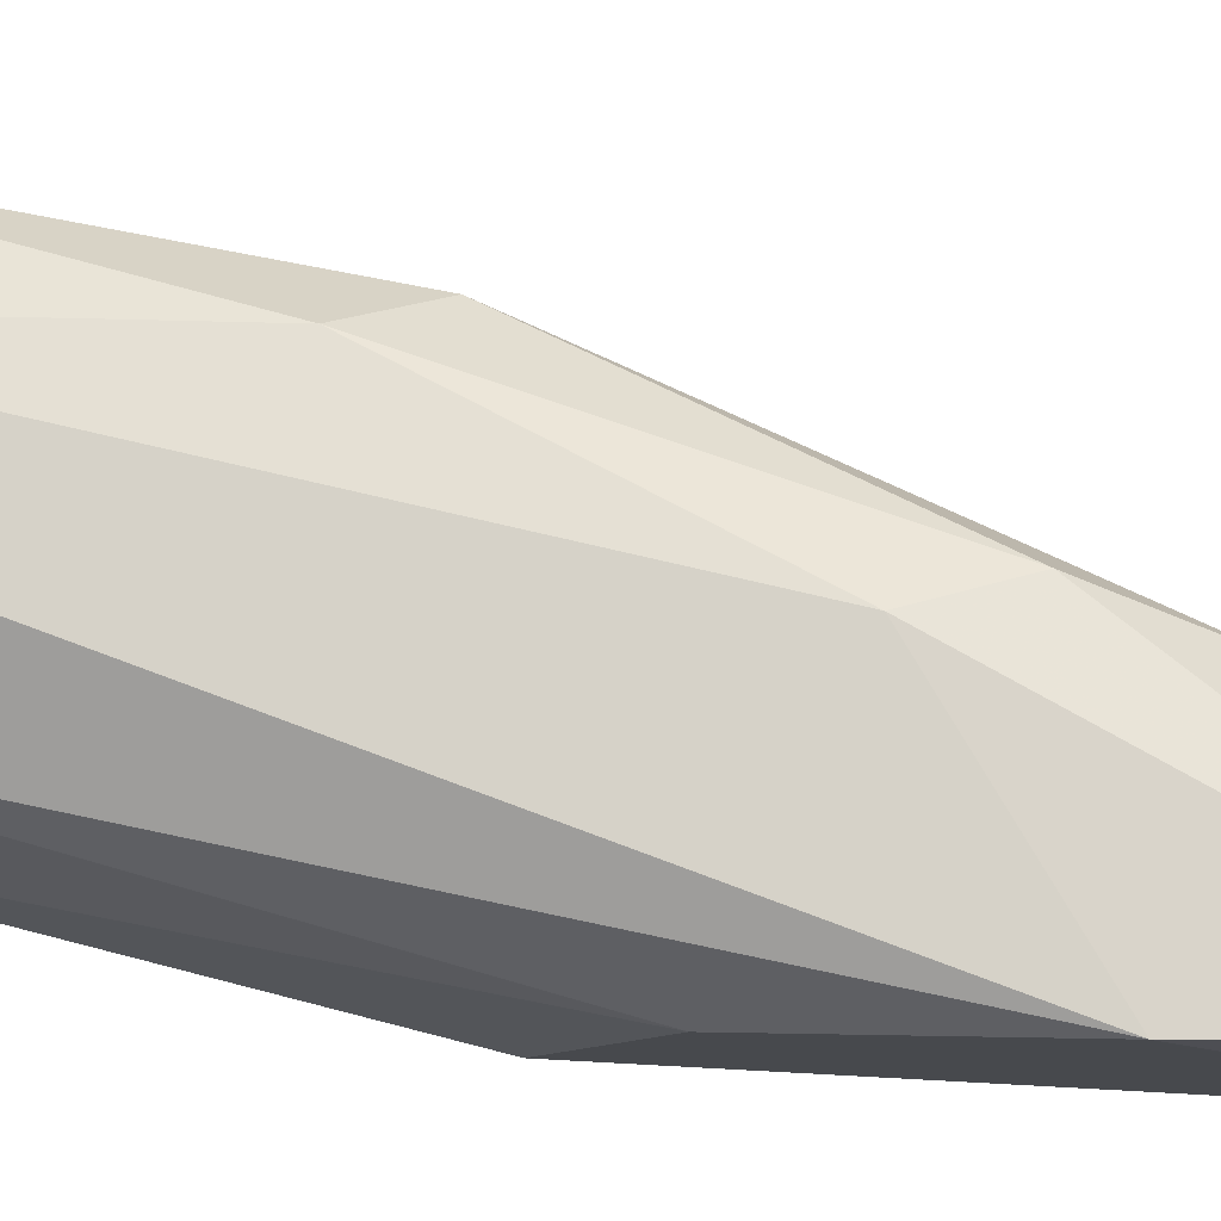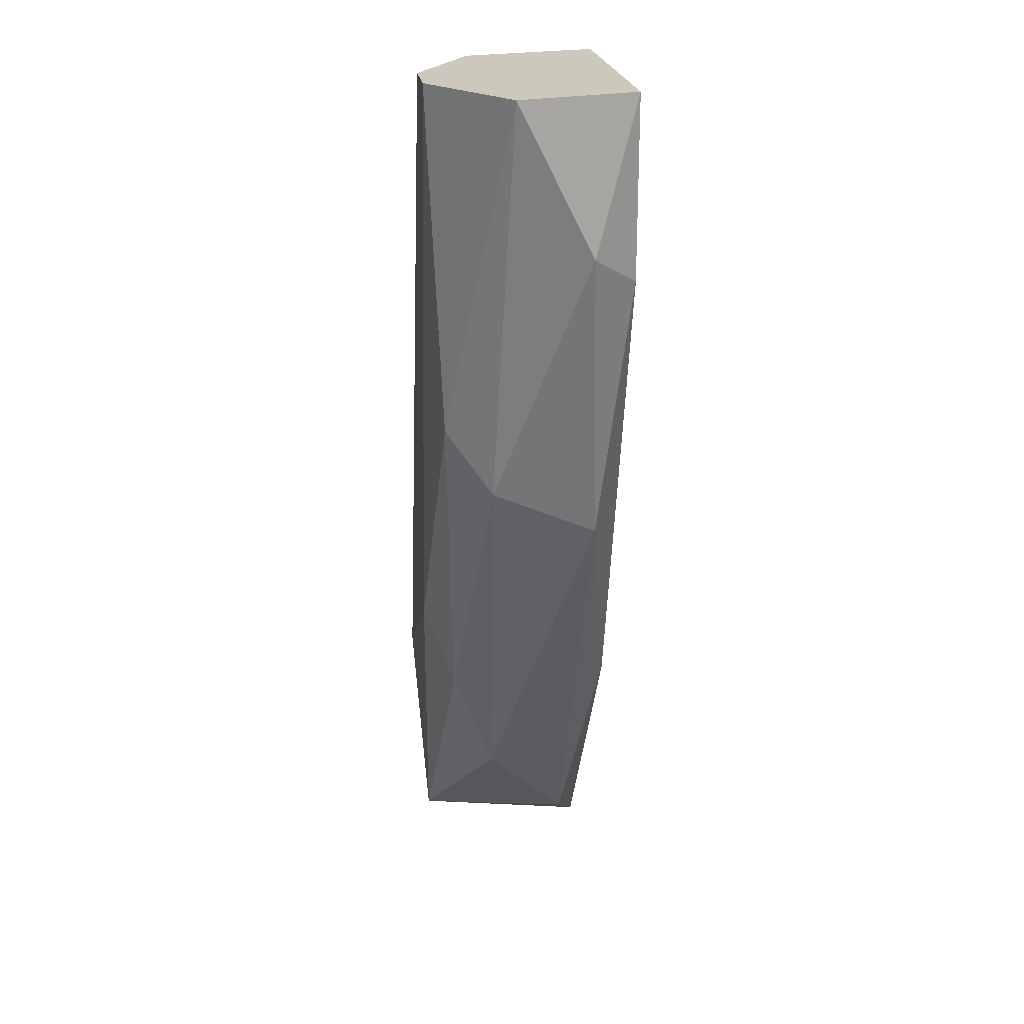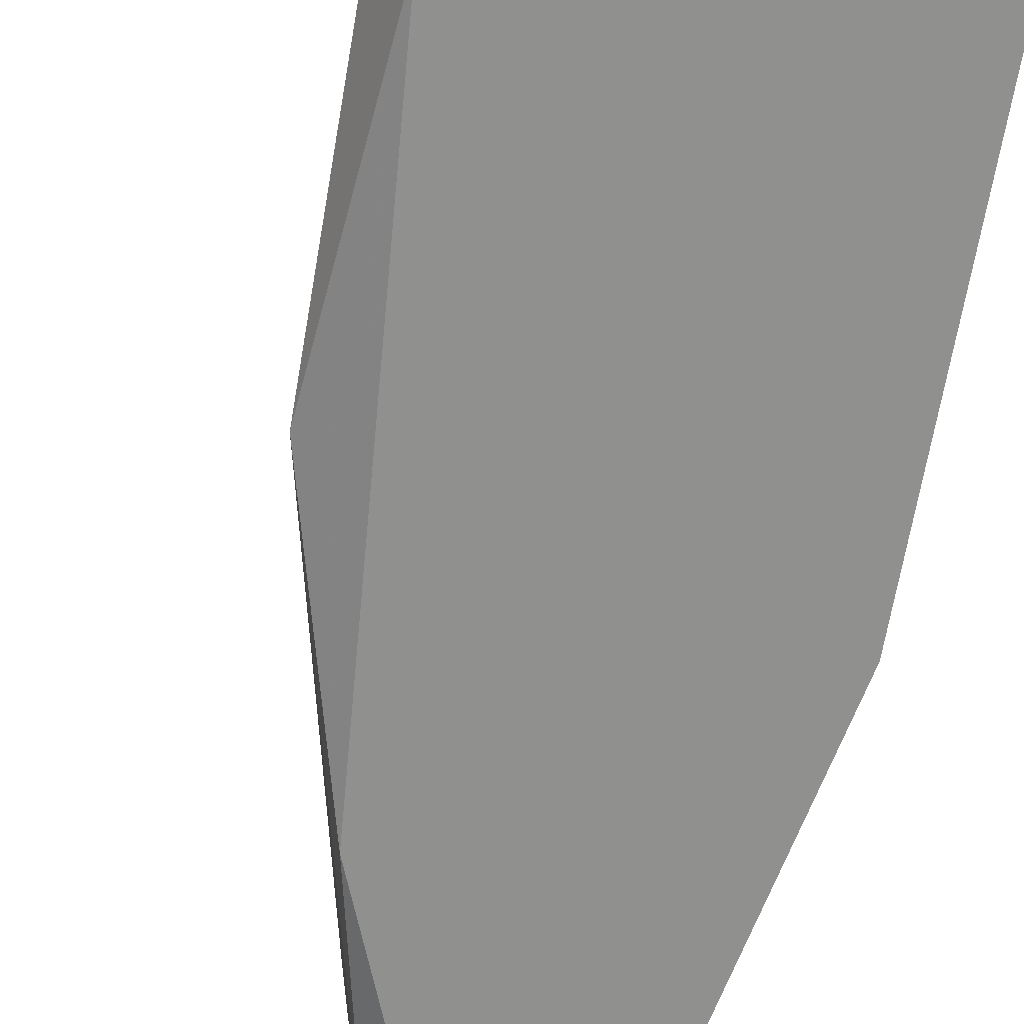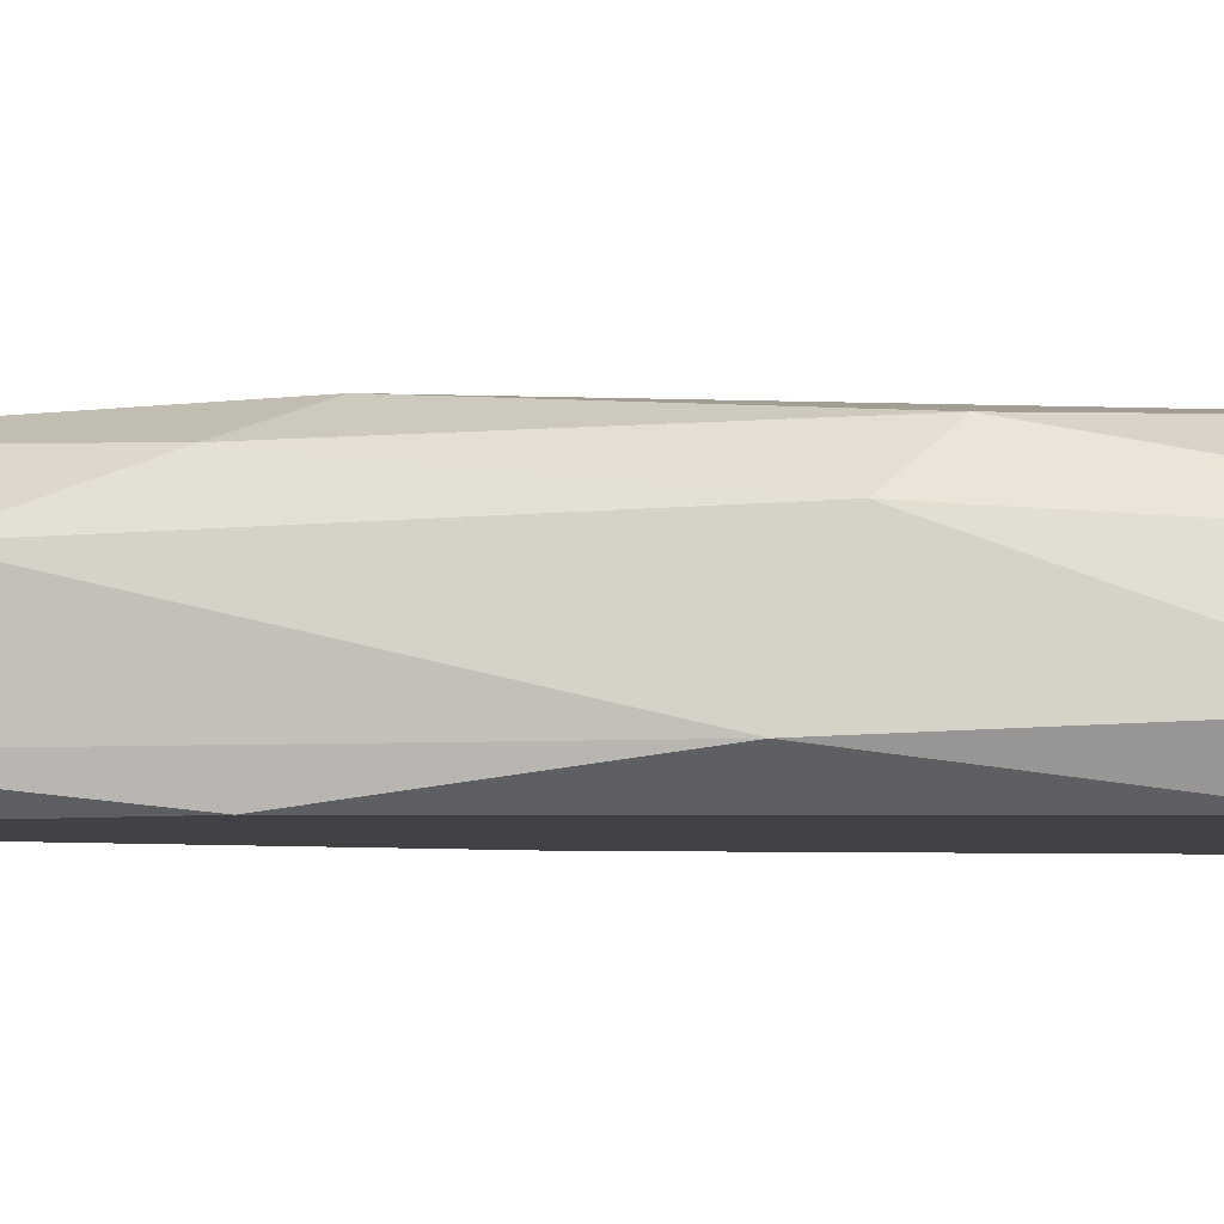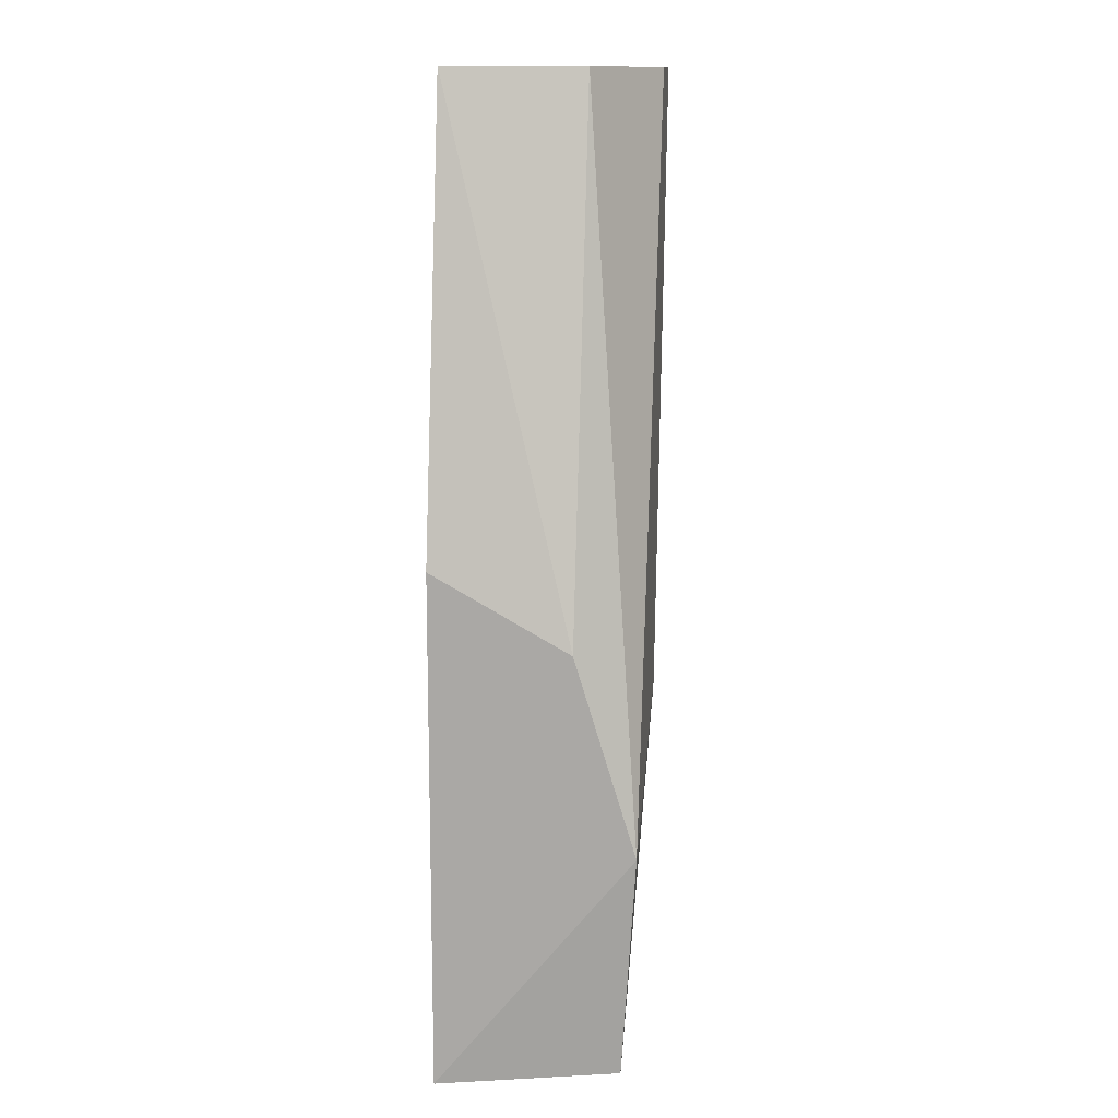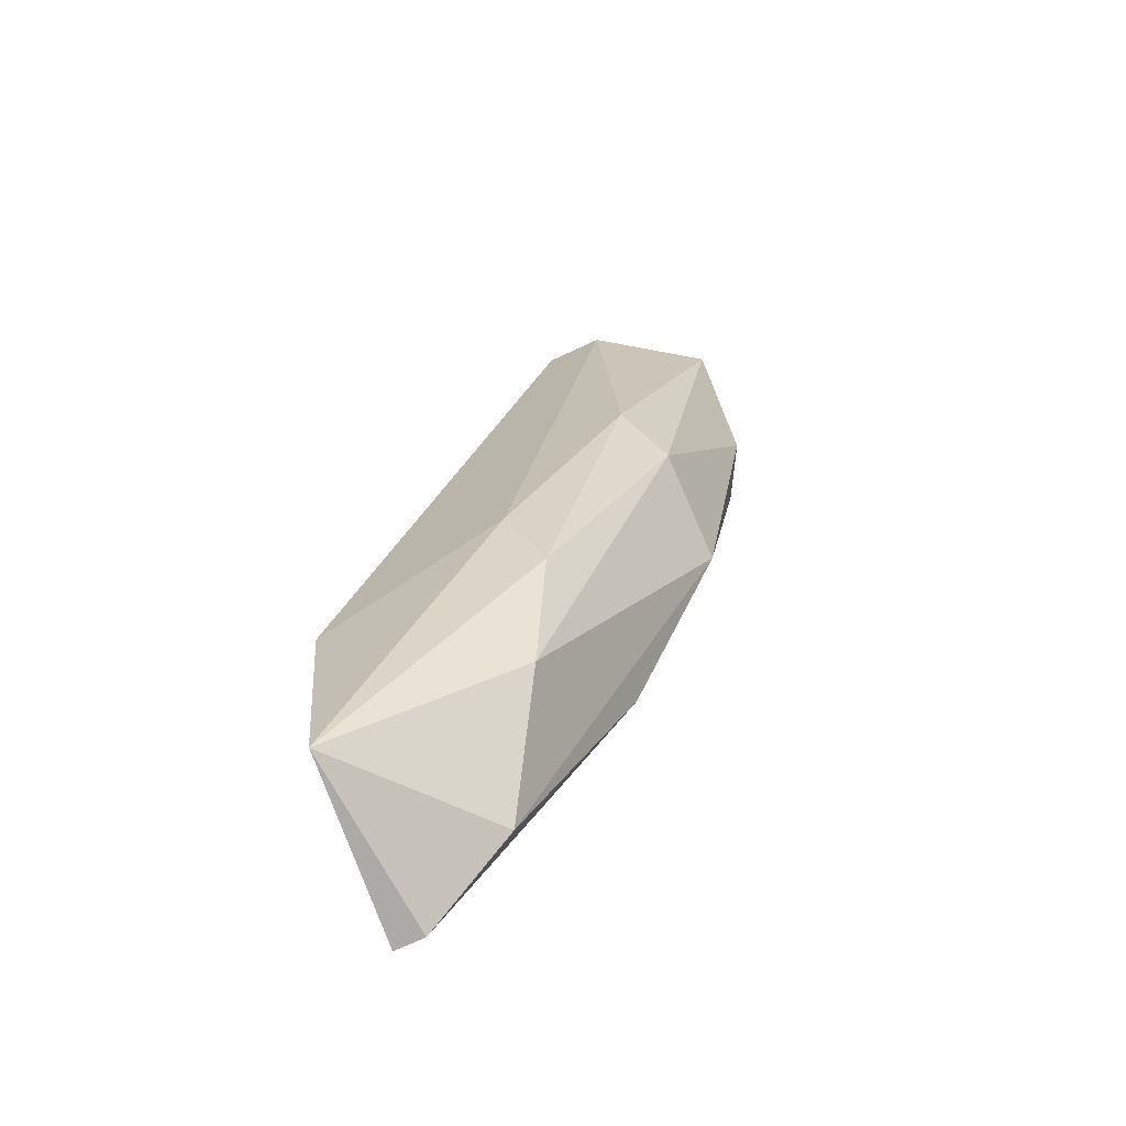
<metadata>
{"format":"obj","ext":"obj","renderer":"f3d","projection":"perspective","resolution":1024,"background":"white","views":[{"elev":77.7,"azim":-86.9,"up":"+Z"},{"elev":22.2,"azim":82.3,"up":"+Y"},{"elev":-65.6,"azim":159.0,"up":"+Z"},{"elev":-6.3,"azim":73.4,"up":"+Z"},{"elev":13.2,"azim":-82.8,"up":"+Y"},{"elev":-72.1,"azim":24.9,"up":"+Y"}]}
</metadata>
<code>
v 0.03527 -0.008718 0.07454
v 0.02601 -0.0277 0.06899
v 0.02694 -0.0277 0.06899
v 0.02879 0.001932 0.06899
v 0.02601 -0.02029 0.07501
v 0.03712 -0.003625 0.06899
v 0.03296 0.001932 0.07501
v 0.03157 -0.02261 0.07269
v 0.03805 0.001932 0.07269
v 0.0362 -0.01196 0.06991
v 0.02648 -0.02723 0.07454
v 0.02601 -0.01196 0.06899
v 0.02972 0.001932 0.07315
v 0.03712 0.001932 0.06899
v 0.03157 -0.01658 0.07501
v 0.0362 -0.01057 0.07315
v 0.02601 -0.01427 0.07315
v 0.02972 -0.02584 0.06991
v 0.03296 -0.01844 0.06899
v 0.03481 0.001932 0.07501
v 0.03805 -0.0027 0.07037
v 0.0325 -0.0189 0.07408
f 8 11 18
f 16 1 22
f 6 10 19
f 18 3 19
f 10 18 19
f 1 9 20
f 9 7 20
f 15 1 20
f 14 9 21
f 10 6 21
f 6 14 21
f 9 16 21
f 16 10 21
f 11 8 22
f 1 15 22
f 15 11 22
f 11 3 18
f 7 15 20
f 10 8 18
f 3 6 19
f 5 13 17
f 8 16 22
f 3 2 4
f 3 4 6
f 4 7 9
f 2 3 11
f 4 2 12
f 2 5 12
f 7 4 13
f 5 2 11
f 6 4 14
f 5 7 13
f 4 12 17
f 8 10 16
f 9 1 16
f 12 5 17
f 7 5 15
f 4 9 14
f 5 11 15
f 13 4 17

</code>
